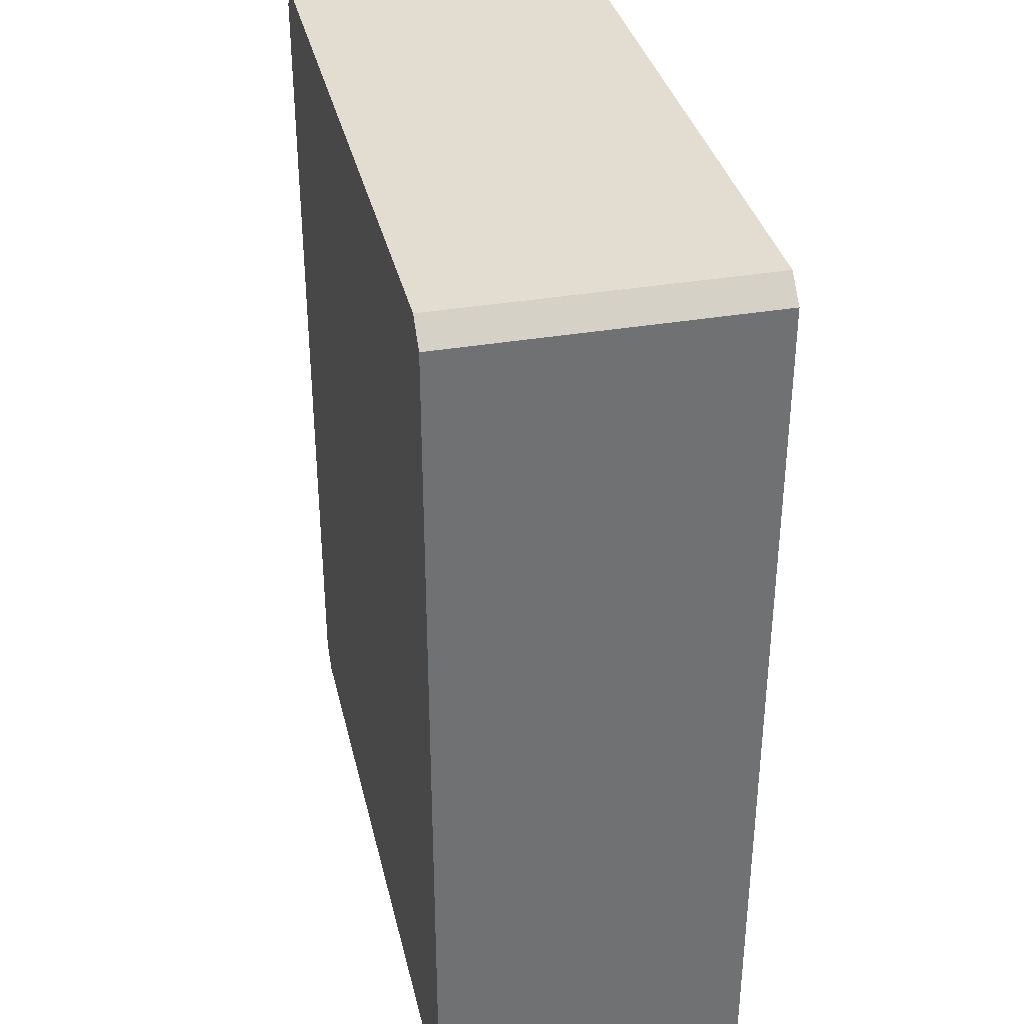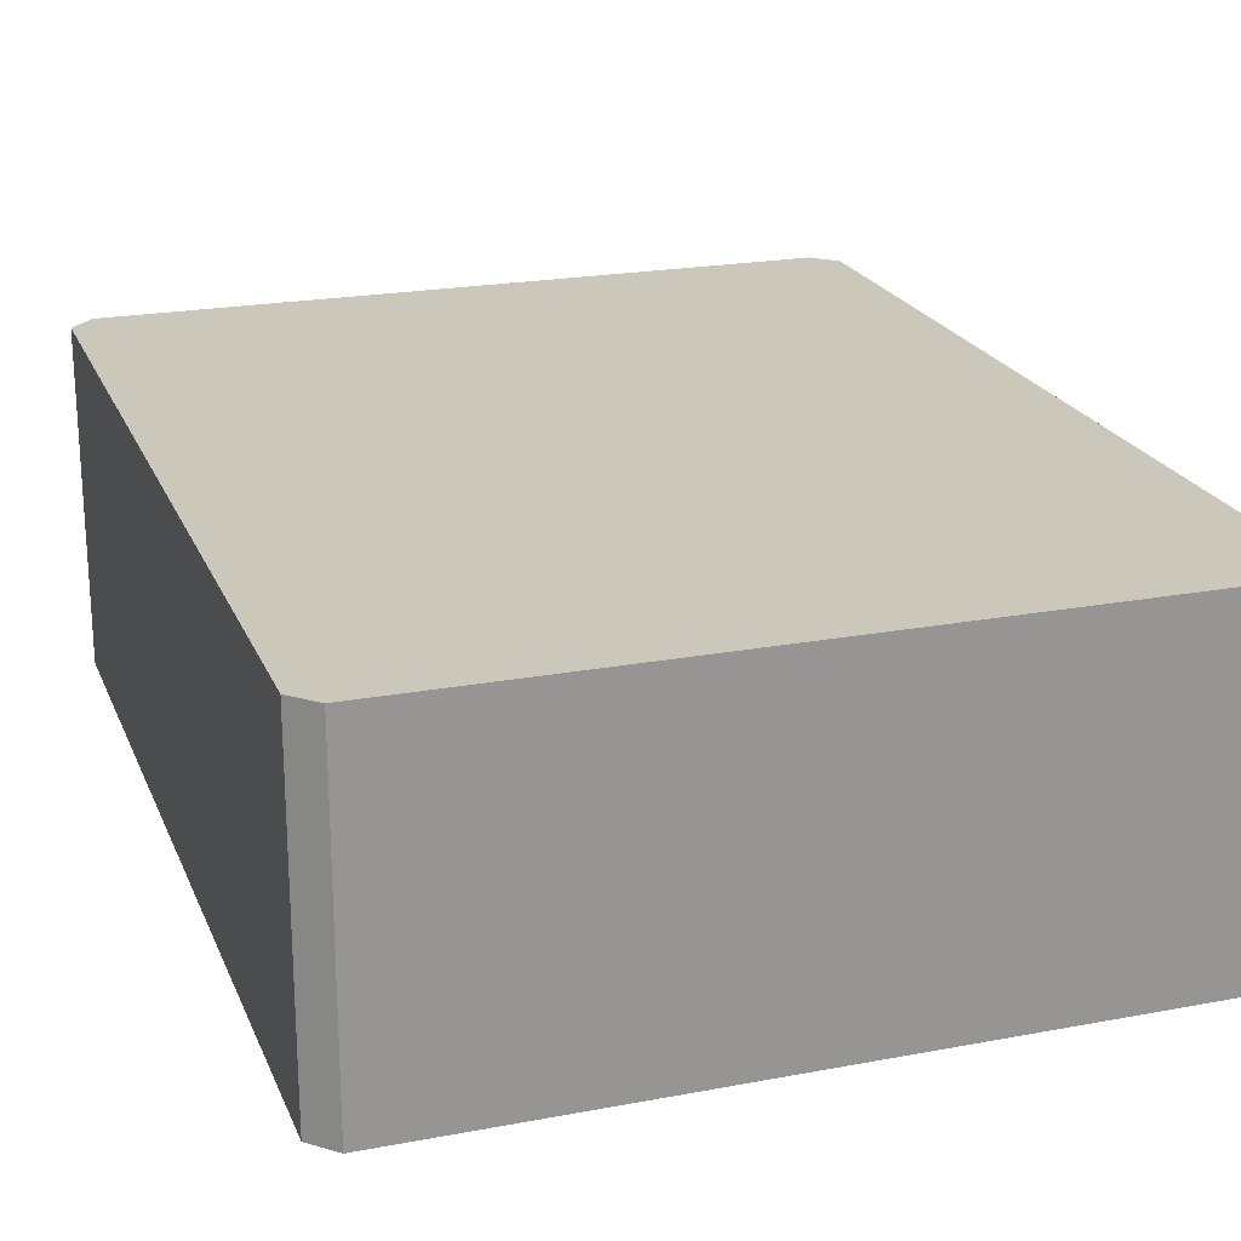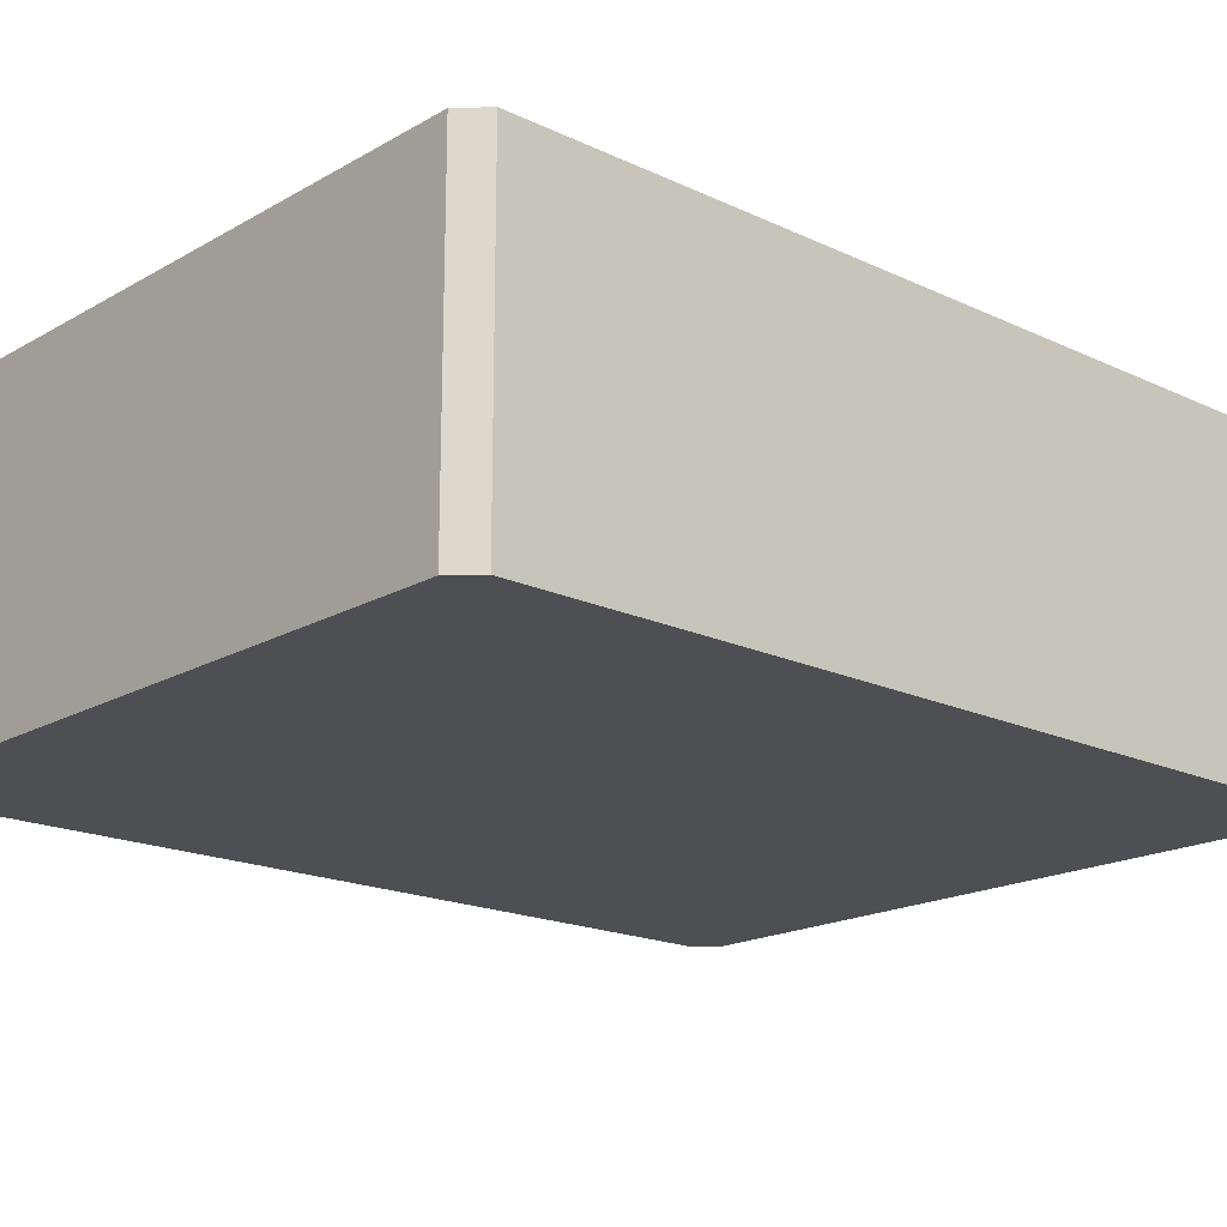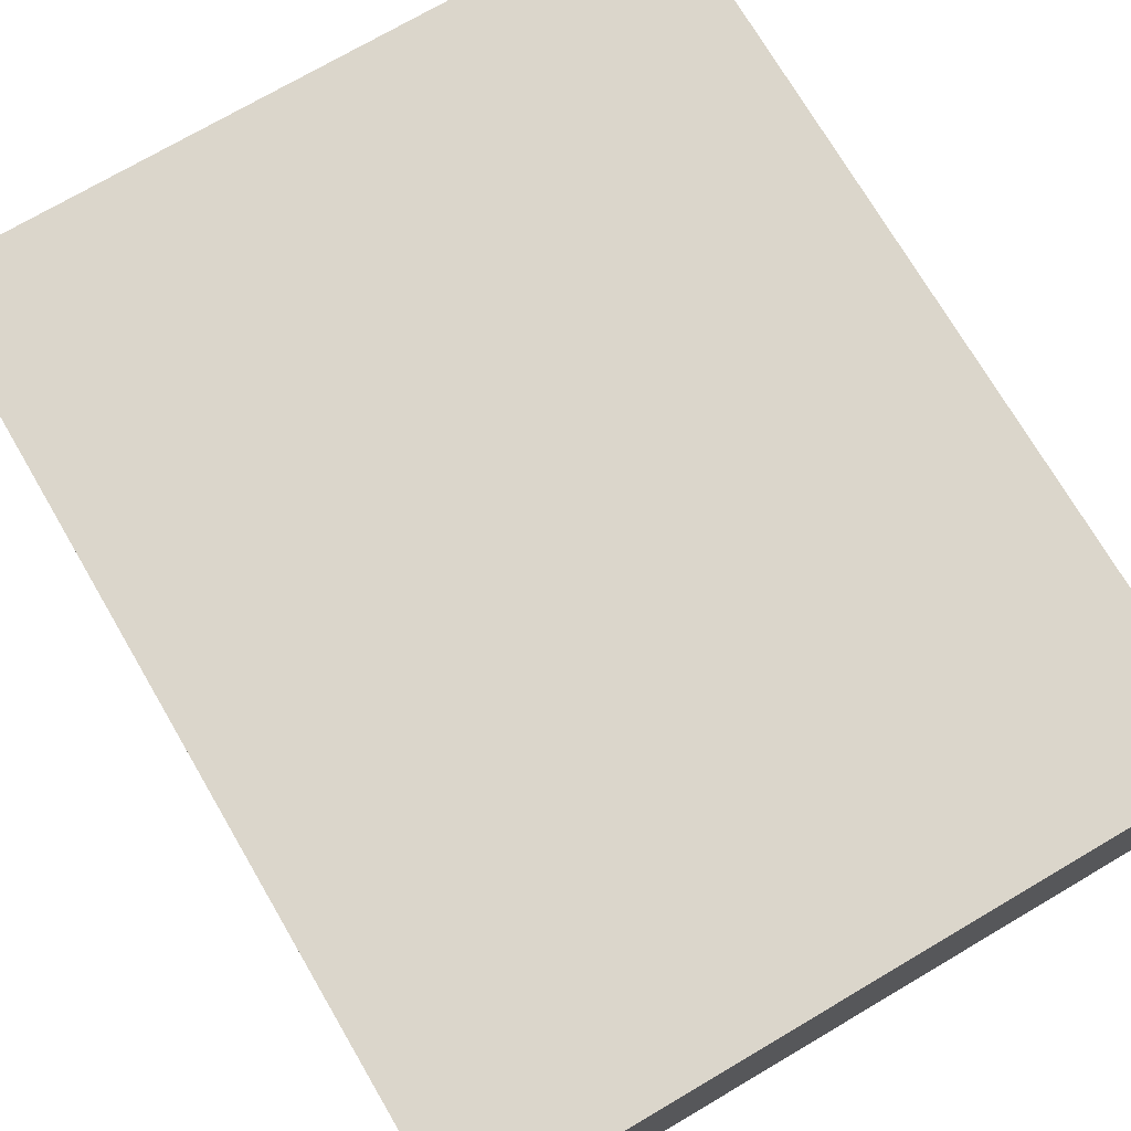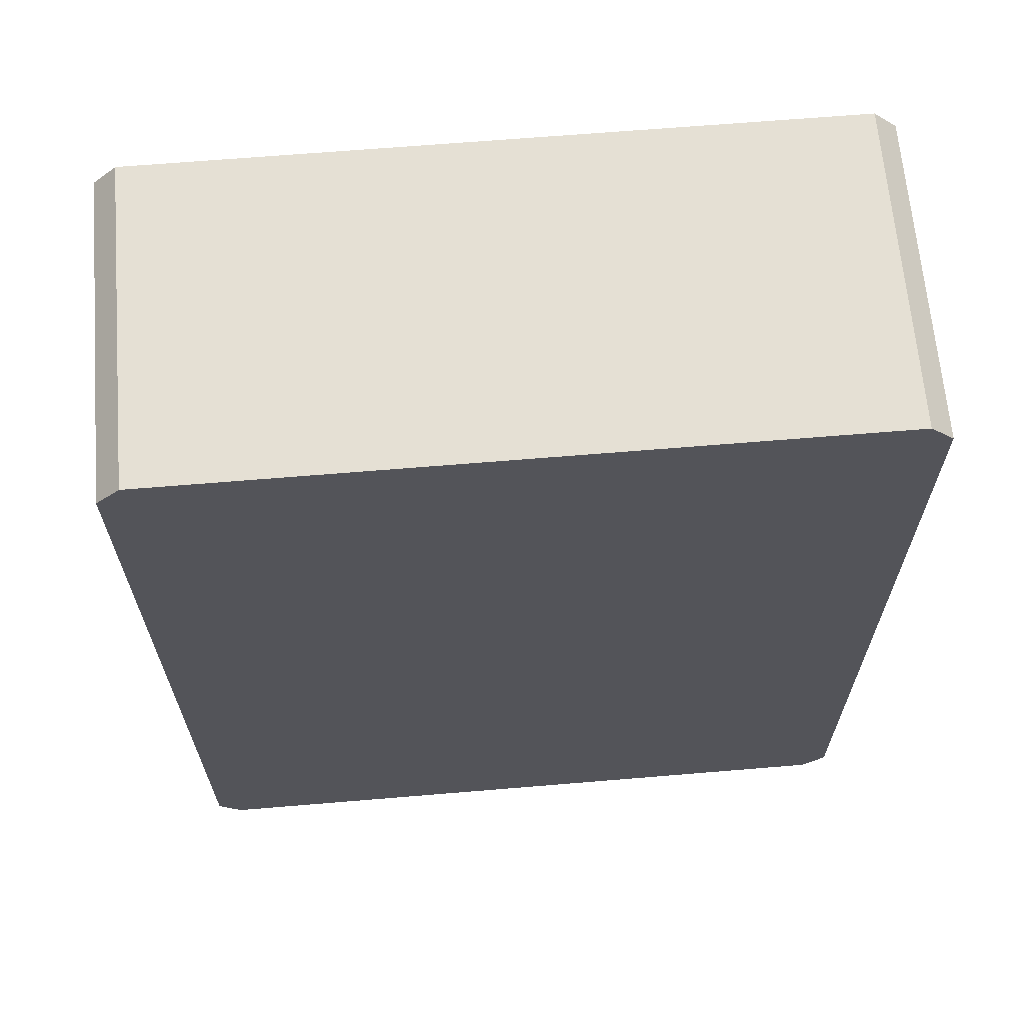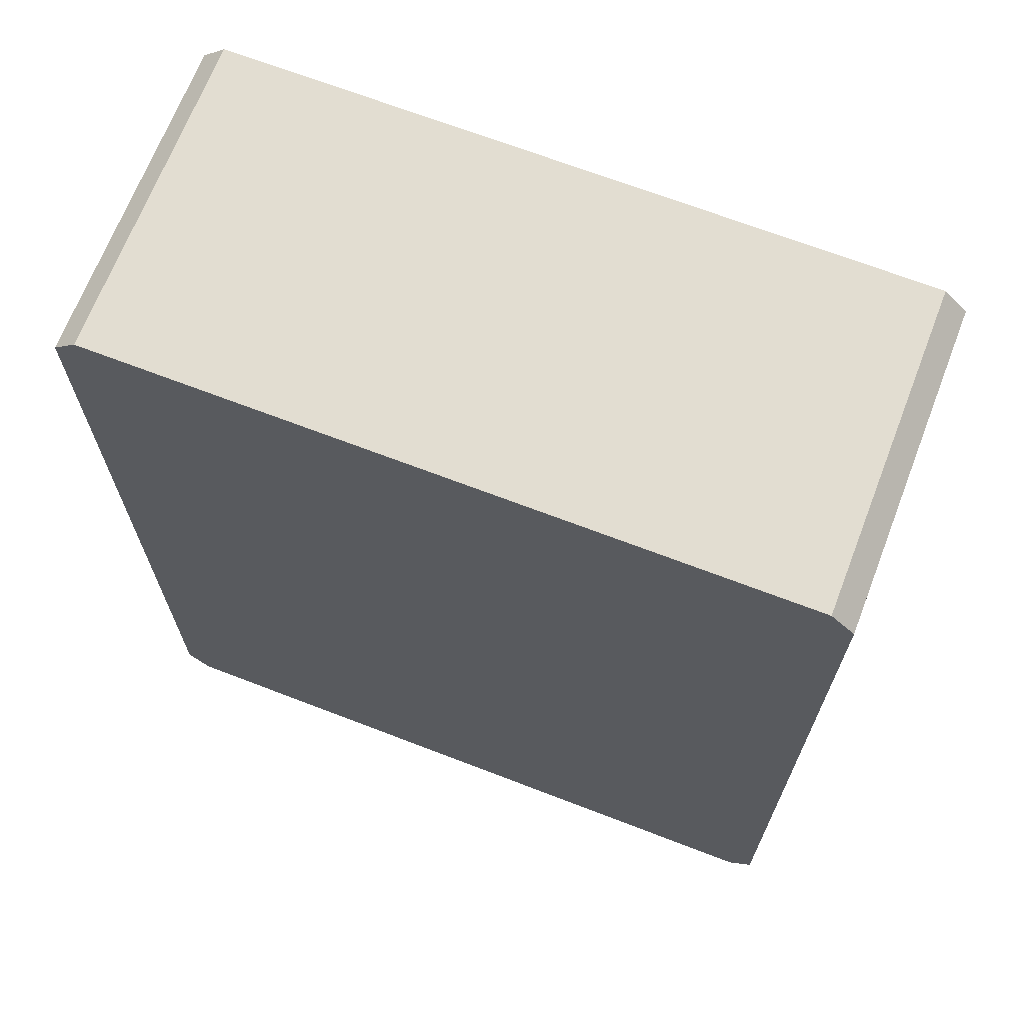
<metadata>
{"format":"obj","ext":"obj","renderer":"f3d","projection":"perspective","resolution":1024,"background":"white","views":[{"elev":35.3,"azim":77.1,"up":"+Z"},{"elev":21.6,"azim":161.6,"up":"+Y"},{"elev":-18.2,"azim":-132.3,"up":"+Y"},{"elev":73.5,"azim":-30.4,"up":"+Y"},{"elev":65.5,"azim":175.2,"up":"+Z"},{"elev":68.4,"azim":21.1,"up":"+Z"}]}
</metadata>
<code>
o Tile
v -0.75 0.7 -1
v 0.75 0.7 -1
v 0.75 0 -1
v -0.75 0 -1
v 0.8 0.7 -0.95
v 0.8 0 -0.95
v 0.8 0.7 0.95
v 0.8 0 0.95
v 0.75 0.7 1
v 0.75 0 1
v -0.75 0.7 1
v -0.75 0 1
v -0.8 0.7 0.95
v -0.8 0 0.95
v -0.8 0.7 -0.95
v -0.8 0 -0.95
g Tile
f 1 2 3 4
f 2 5 6 3
f 5 7 8 6
f 7 9 10 8
f 9 11 12 10
f 11 13 14 12
f 13 15 16 14
f 15 1 4 16
f 1 15 13
f 1 13 11
f 1 11 9
f 1 9 7
f 1 7 5
f 5 2 1
f 14 16 4
f 12 14 4
f 10 12 4
f 8 10 4
f 6 8 4
f 4 3 6

</code>
